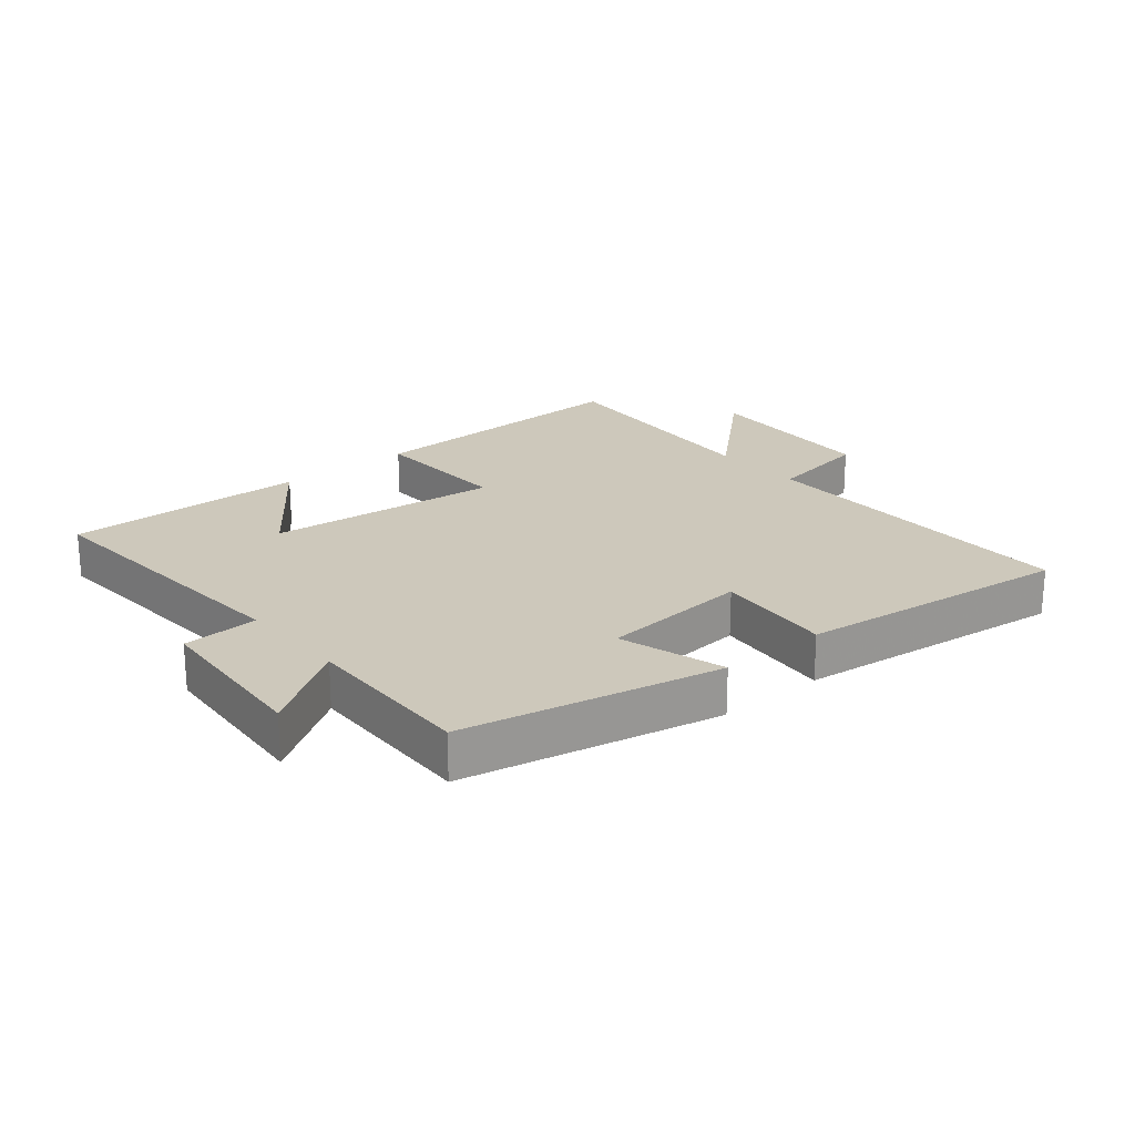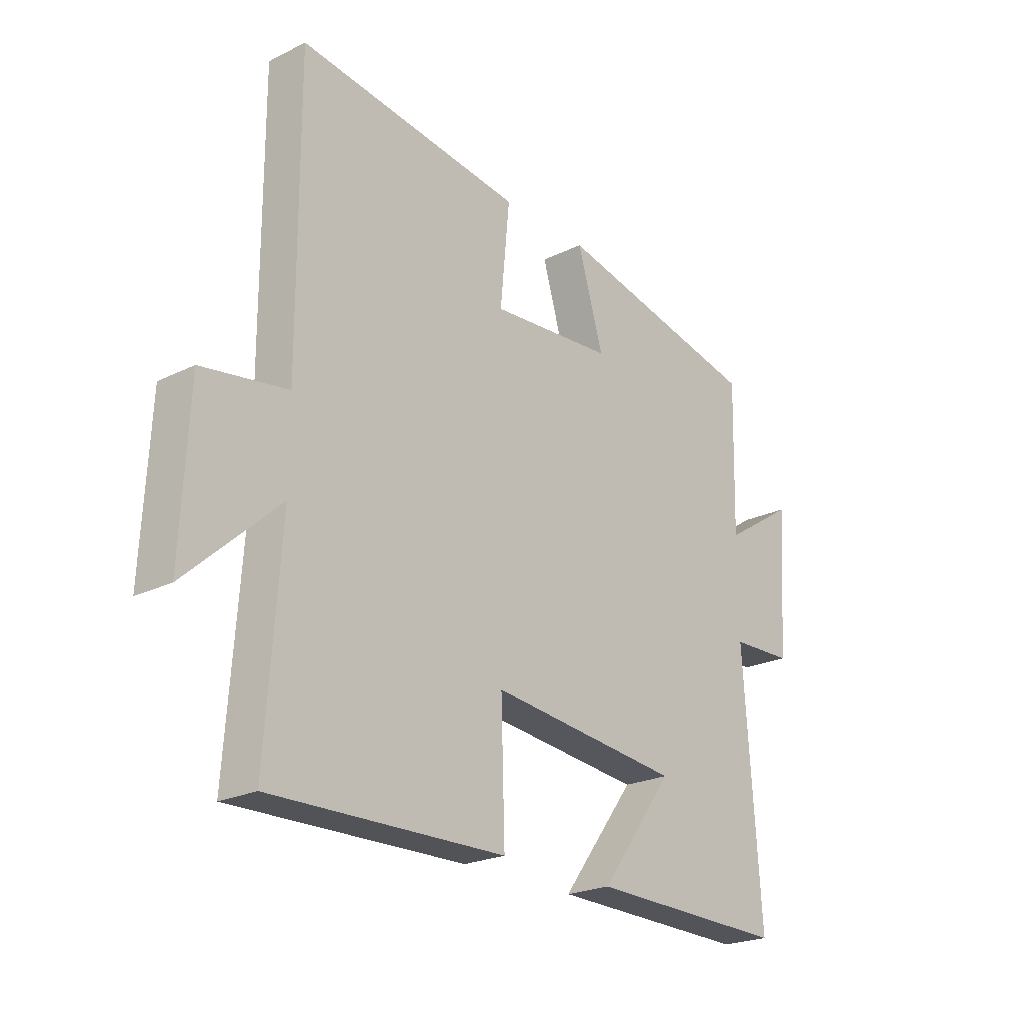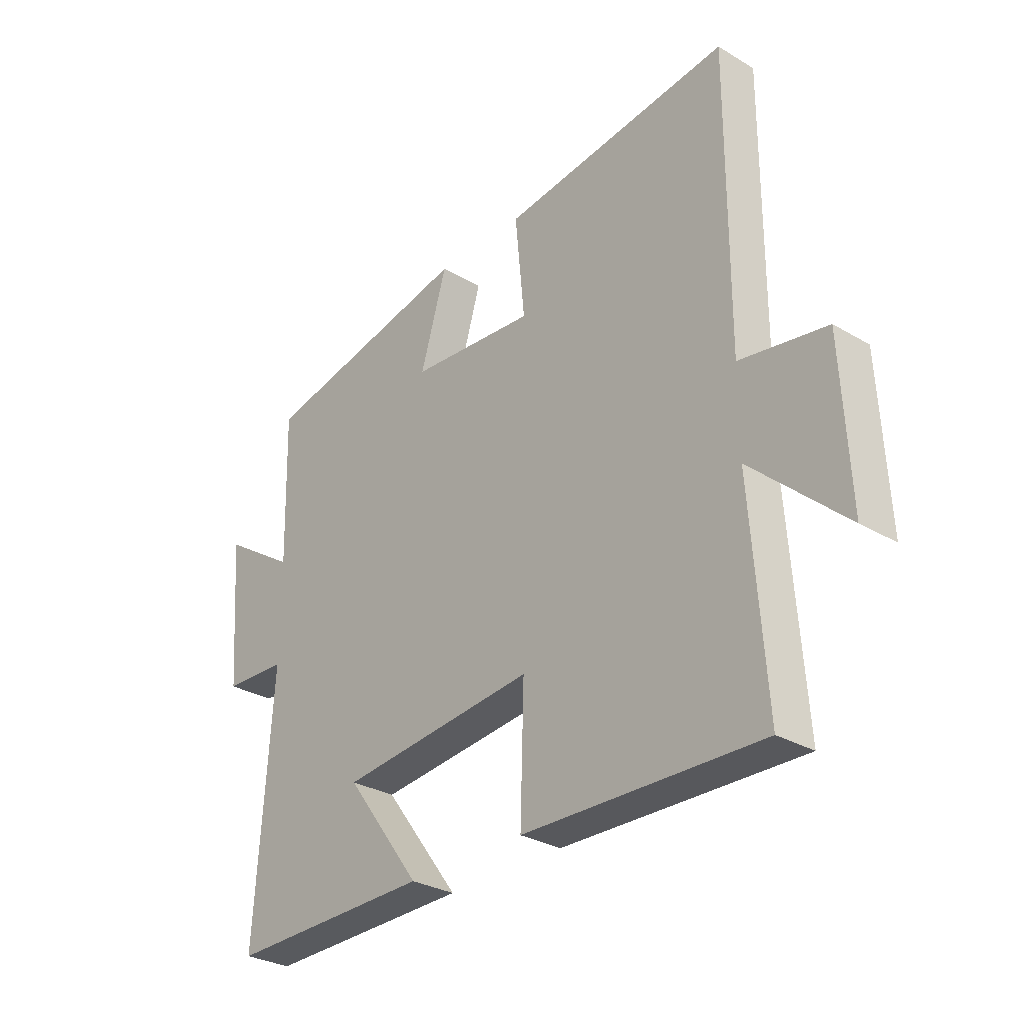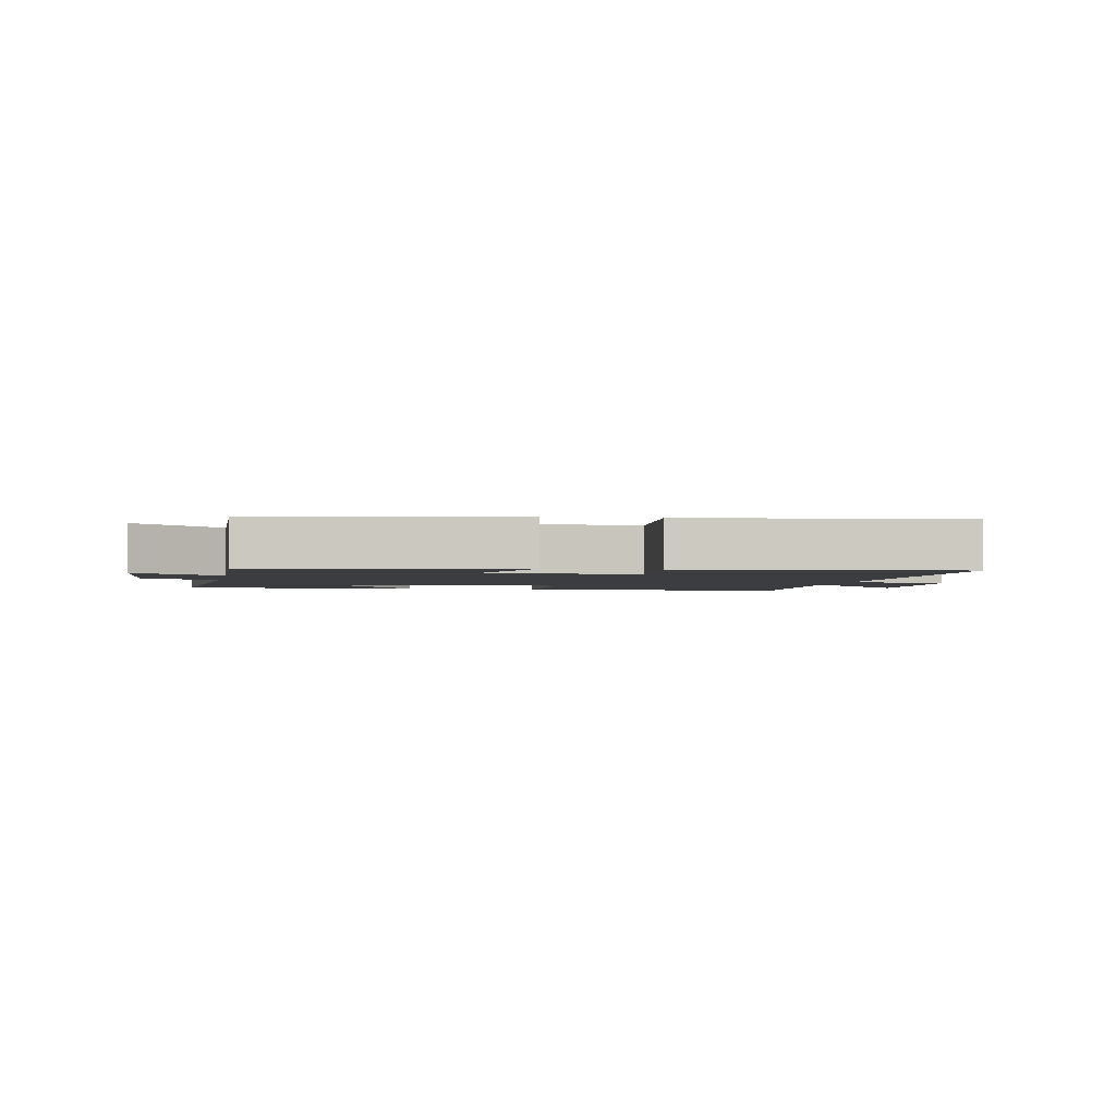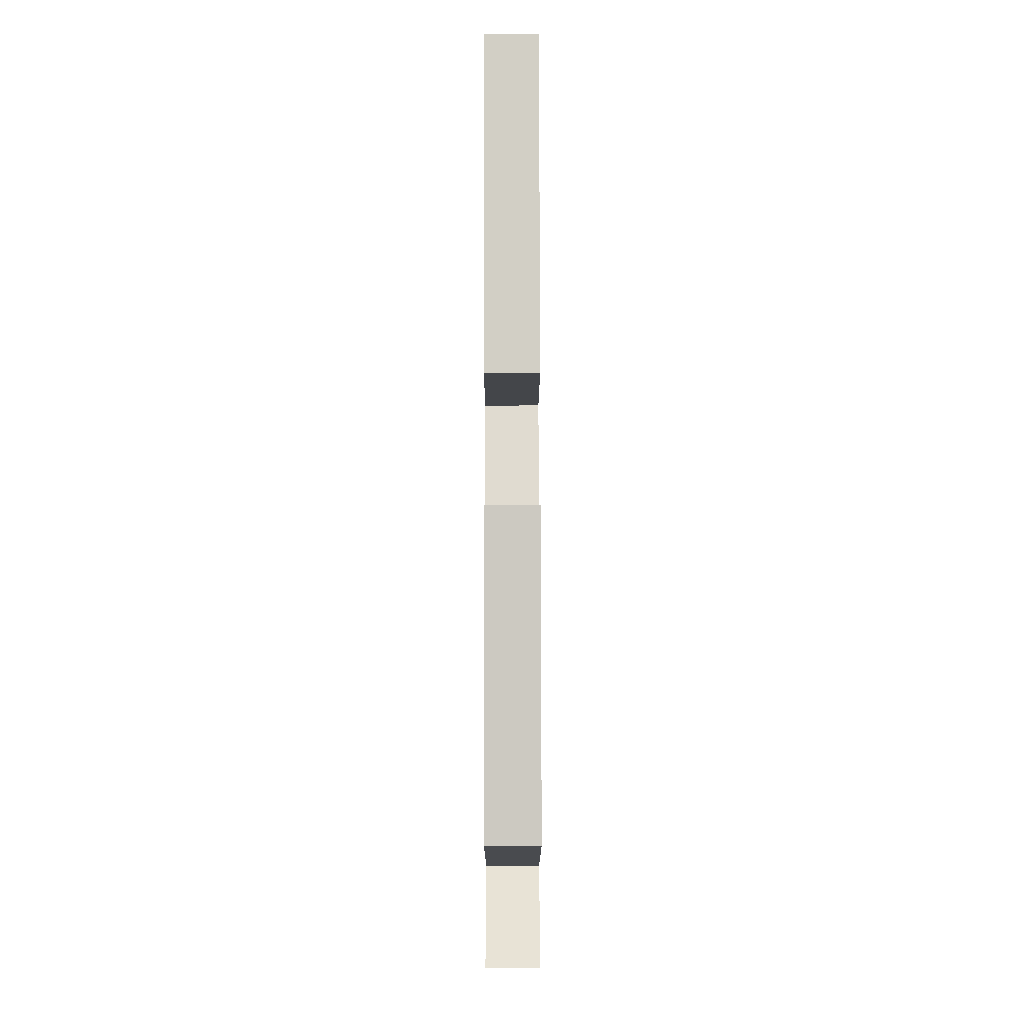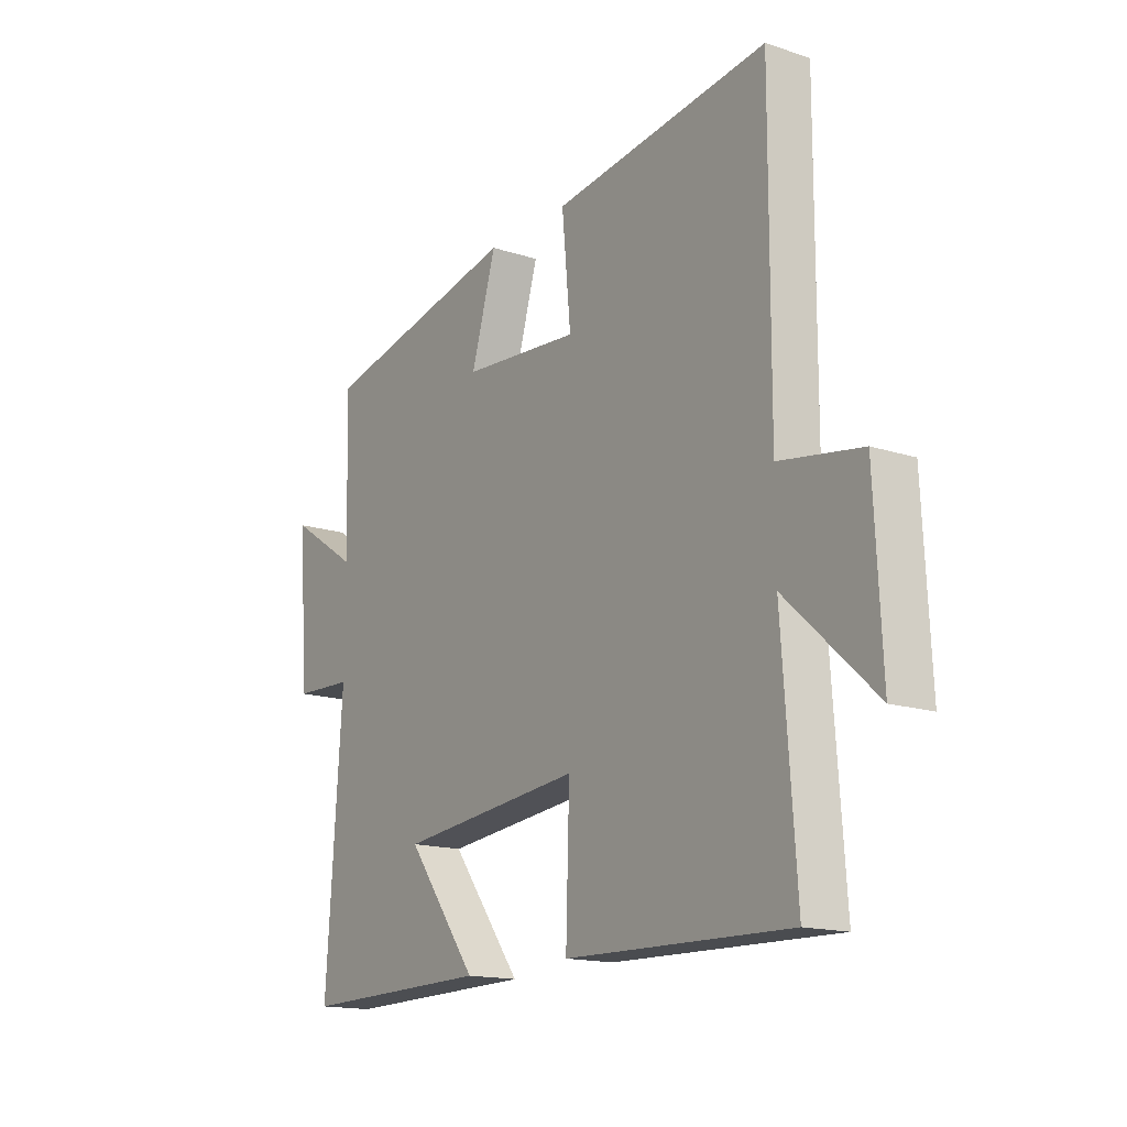
<metadata>
{"format":"obj","ext":"obj","renderer":"f3d","projection":"perspective","resolution":1024,"background":"white","views":[{"elev":22.0,"azim":-40.0,"up":"+Y"},{"elev":-23.0,"azim":130.0,"up":"+Z"},{"elev":-29.8,"azim":49.0,"up":"+Z"},{"elev":-2.4,"azim":-11.4,"up":"+Y"},{"elev":74.8,"azim":-90.1,"up":"+Z"},{"elev":-15.8,"azim":55.8,"up":"+Z"}]}
</metadata>
<code>
v -0.507 0.07 0.414
v -0.102 0.07 0.5
v -0.152 0.07 0.332
v 0.086 0.07 0.312
v 0.068 0.07 0.5
v 0.502 0.07 0.554
v 0.5 0.07 0.025
v 0.664 0.07 -0.002
v 0.678 0.07 -0.292
v 0.5 0.07 -0.129
v 0.527 0.07 -0.511
v 0.076 0.07 -0.5
v 0.083 0.07 -0.271
v -0.289 0.07 -0.309
v -0.146 0.07 -0.5
v -0.532 0.07 -0.507
v -0.5 0.07 -0.042
v -0.62 0.07 -0.037
v -0.64 0.07 0.231
v -0.5 0.07 0.14
v -0.507 0 0.414
v -0.102 0 0.5
v -0.152 0 0.332
v 0.086 0 0.312
v 0.068 0 0.5
v 0.502 0 0.554
v 0.5 0 0.025
v 0.664 0 -0.002
v 0.678 0 -0.292
v 0.5 0 -0.129
v 0.527 0 -0.511
v 0.076 0 -0.5
v 0.083 0 -0.271
v -0.289 0 -0.309
v -0.146 0 -0.5
v -0.532 0 -0.507
v -0.5 0 -0.042
v -0.62 0 -0.037
v -0.64 0 0.231
v -0.5 0 0.14
f 17 18 19 20
f 14 15 16 17
f 13 14 17 20
f 10 11 12 13
f 10 13 20 1
f 7 8 9 10
f 4 5 6 7
f 3 4 7 10
f 1 2 3
f 1 3 10
f 40 39 38 37
f 37 36 35 34
f 40 37 34 33
f 33 32 31 30
f 21 40 33 30
f 30 29 28 27
f 27 26 25 24
f 30 27 24 23
f 23 22 21
f 30 23 21
f 1 21 22 2
f 2 22 23 3
f 3 23 24 4
f 4 24 25 5
f 5 25 26 6
f 6 26 27 7
f 7 27 28 8
f 8 28 29 9
f 9 29 30 10
f 10 30 31 11
f 11 31 32 12
f 12 32 33 13
f 13 33 34 14
f 14 34 35 15
f 15 35 36 16
f 16 36 37 17
f 17 37 38 18
f 18 38 39 19
f 19 39 40 20
f 20 40 21 1

</code>
